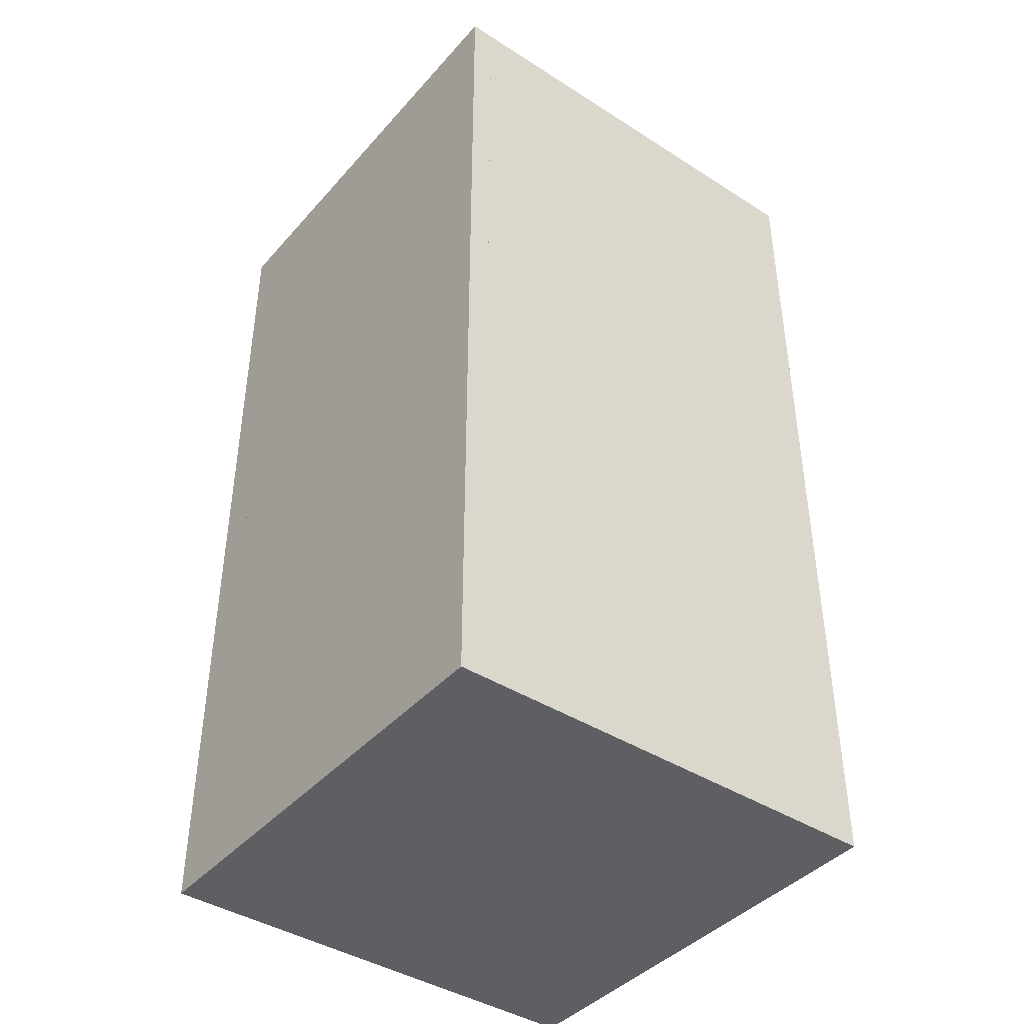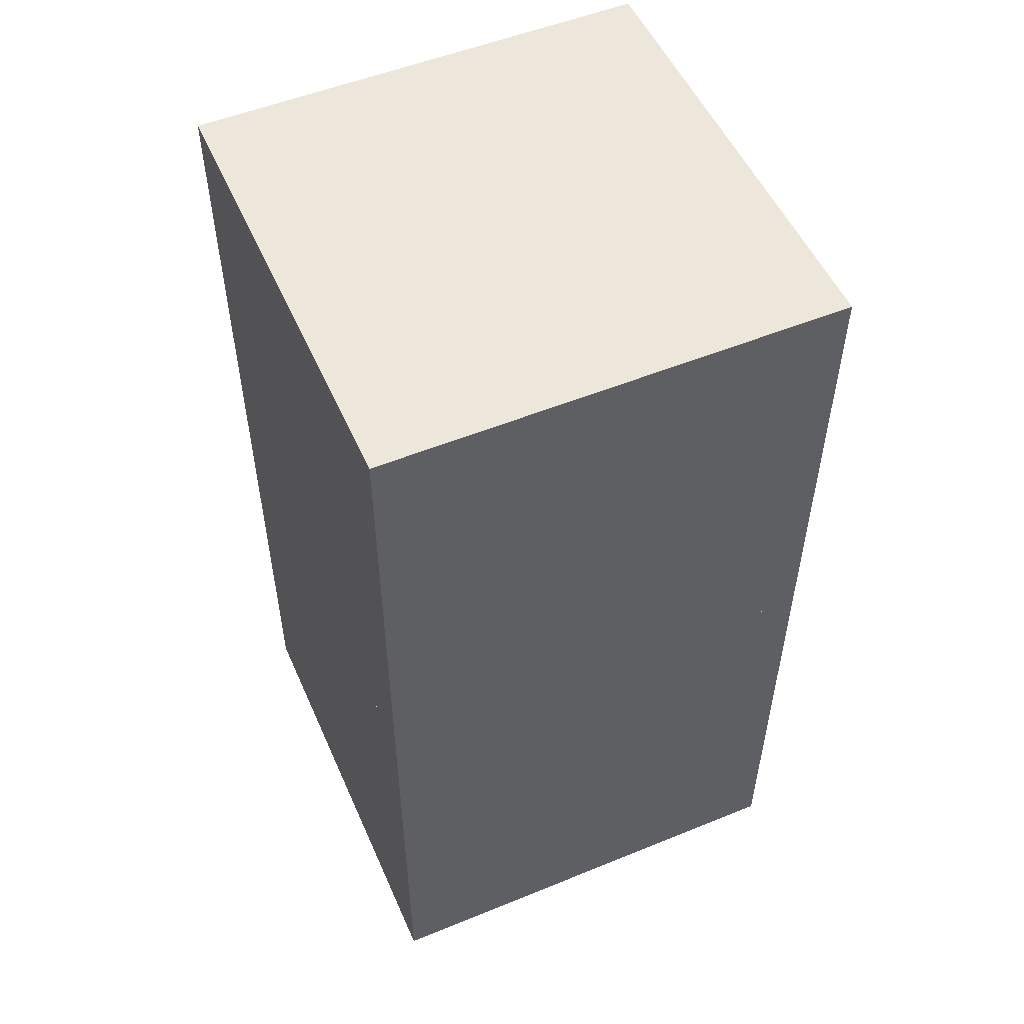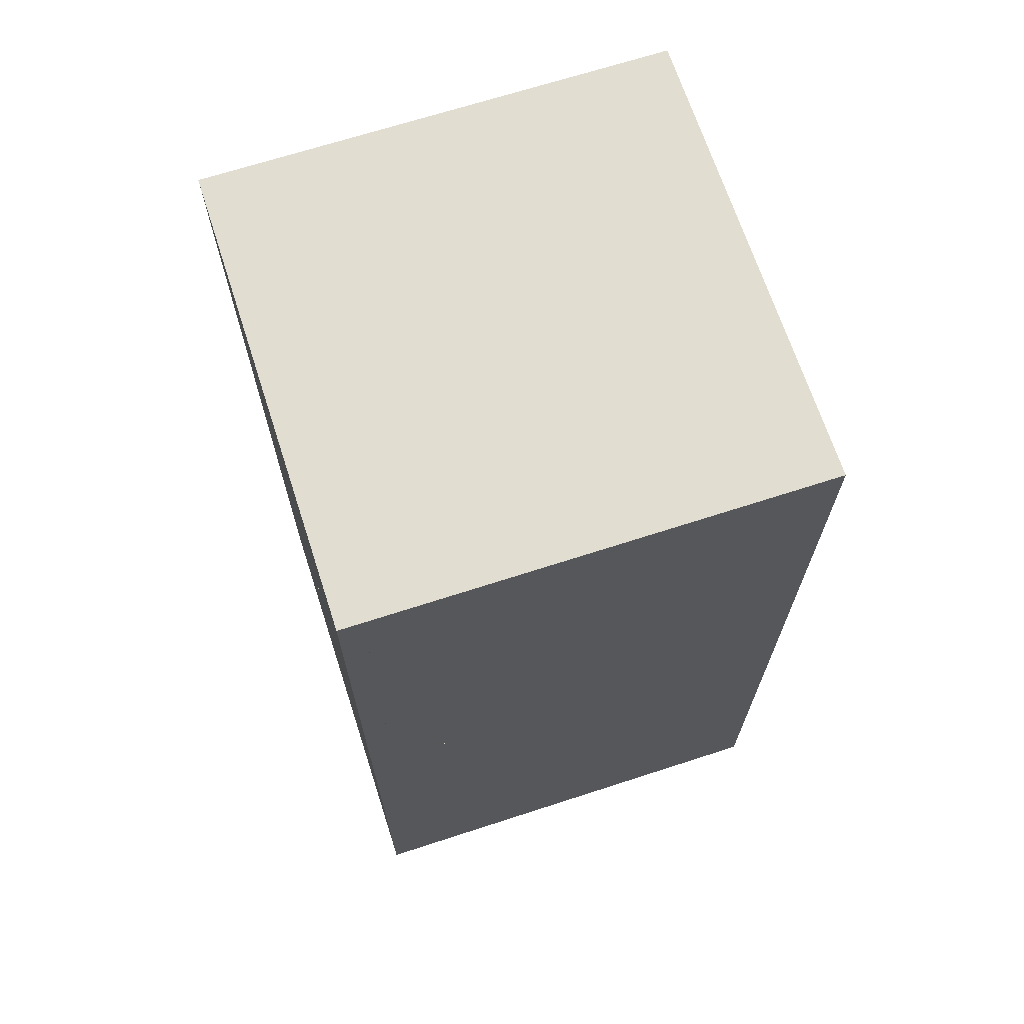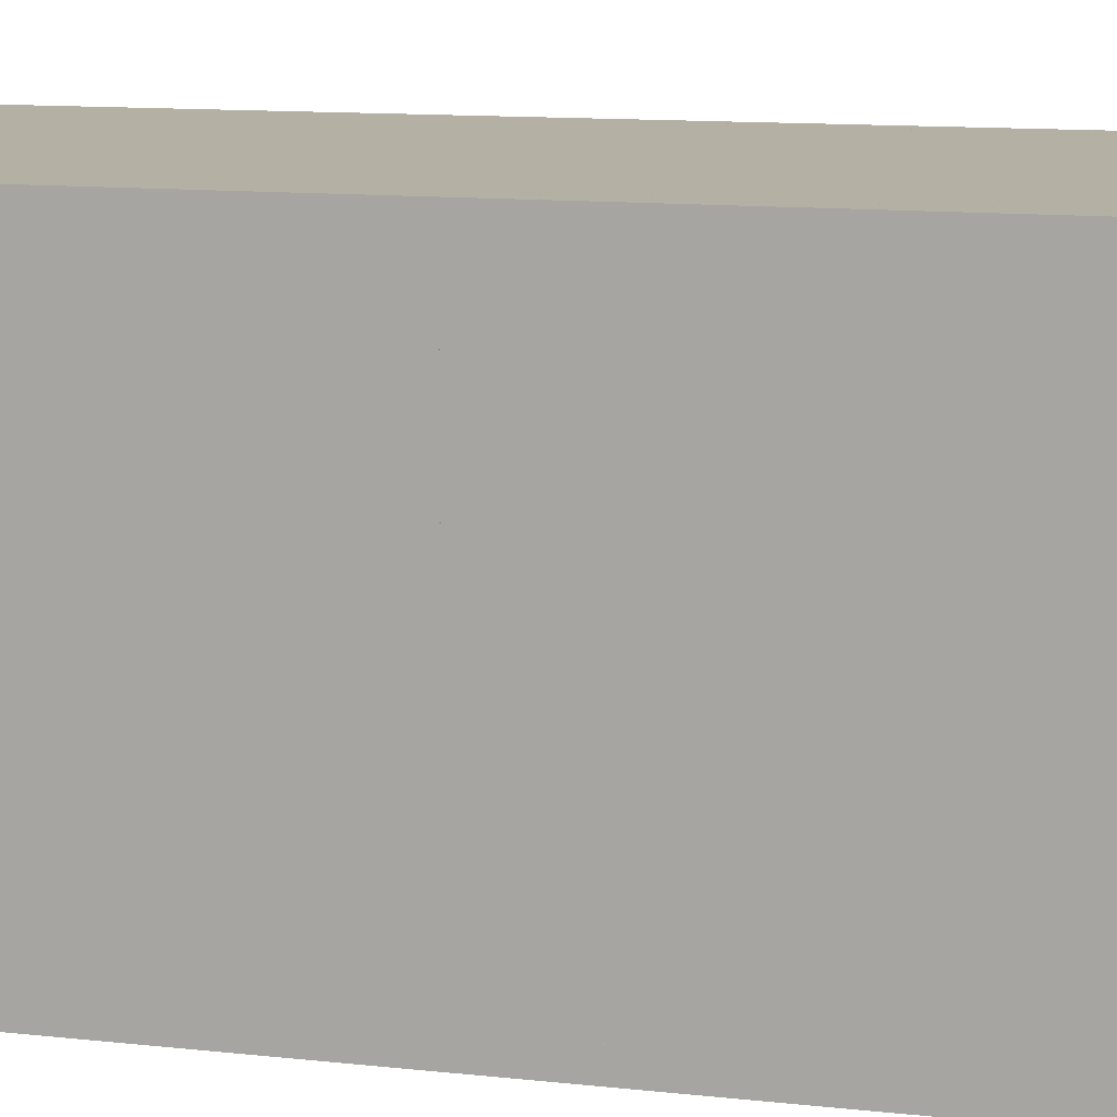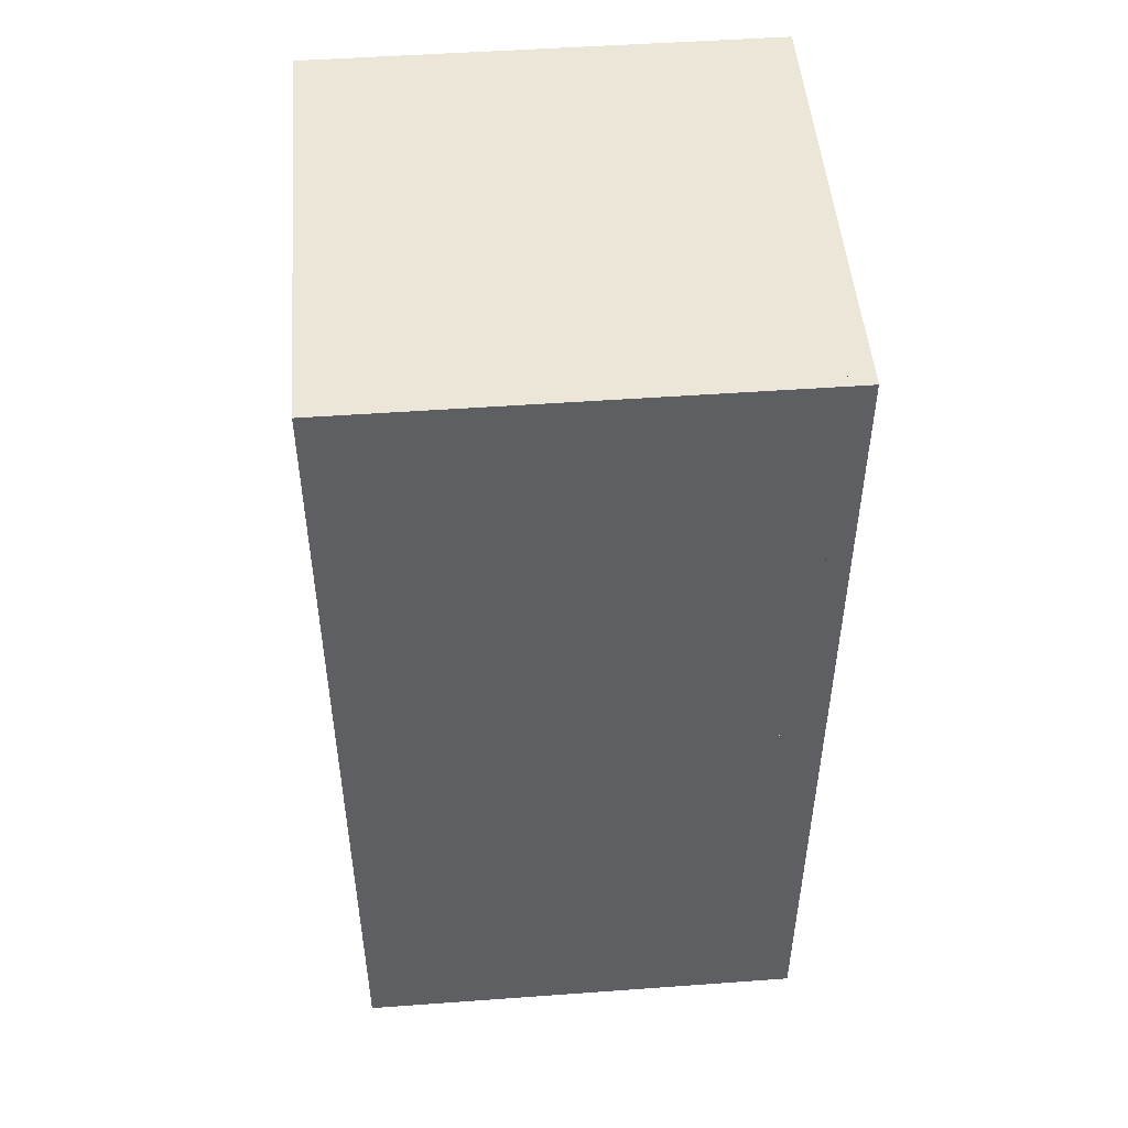
<metadata>
{"format":"obj","ext":"obj","renderer":"f3d","projection":"perspective","resolution":1024,"background":"white","views":[{"elev":-41.7,"azim":142.5,"up":"+Y"},{"elev":52.9,"azim":-113.6,"up":"+Y"},{"elev":68.4,"azim":-108.0,"up":"+Y"},{"elev":11.5,"azim":105.2,"up":"+Z"},{"elev":49.2,"azim":-94.6,"up":"+Y"}]}
</metadata>
<code>
g ferma_1
v -50 0 50
v -50 100 50
v 50 0 50
v 50 100 50
v 50 0 -50
v 50 100 -50
v -50 0 -50
v -50 100 -50
v -50 65.16 50
v 50 65.16 50
v 50 65.16 -50
v -50 65.16 -50
v 50 100 -44.98
v 50 65.16 -44.98
v 50 100 44.98
v 50 65.16 44.98
v 50 100 44.98
v 50 100 -44.98
v 50 65.16 -44.98
v 50 65.16 44.98
v 50 100 -44.98
v 50 65.16 -44.98
v 50 100 44.98
v 50 65.16 44.98
v -50 0 50
v -48.46 99.74 48.38
v 50 0 50
v 48.85 100 48.54
v 50 0 -50
v 49.04 99.74 -49.12
v -50 0 -50
v -48.57 99.74 -48.91
f 9 1 3
f 15 10 3
f 12 11 5
f 2 8 12
f 13 8 2
f 5 14 3
f 4 2 9
f 15 4 10
f 8 6 11
f 1 9 12
f 14 16 3
f 4 15 2
f 11 6 13
f 5 11 14
f 13 6 8
f 19 18 17
f 22 21 23
f 14 11 13
f 20 19 17
f 24 22 23
f 12 8 11
f 7 1 12
f 27 25 31
f 10 9 3
f 16 15 3
f 7 12 5
f 9 2 12
f 15 13 2
f 29 27 31
f 10 4 9
g ferma_2
v -50 195 -45
v -50 200 -45
v 50 195 -45
v 50 200 -45
v 50 195 -50
v 50 200 -50
v -50 195 -50
v -50 200 -50
v -50 195 50
v -50 200 50
v 50 195 50
v 50 200 50
v 50 195 45
v 50 200 45
v -50 195 45
v -50 200 45
v -45 195 50
v -45 200 50
v -45 195 -50
v -45 200 -50
v -50 195 -50
v -50 200 -50
v -50 195 50
v -50 200 50
v 50 195 50
v 50 200 50
v 50 195 -50
v 50 200 -50
v 45 195 -50
v 45 200 -50
v 45 195 50
v 45 200 50
v -45 100 45
v 45 100 45
v 45 100 -45
v -45 100 -45
v -45 102 45
v 45 102 45
v 45 102 -45
v -45 102 -45
v -45 100 50
v -45 100 45
v -45 100 -50
v -45 100 -45
v -50 100 45
v 50 100 45
v -45 100 45
v 50 100 -44.98
v -50 100 -44.98
v -45 100 -44.98
v 45 100 -44.98
v -45 100 -44.98
v 45 100 45
v 45 100 50
v 45 100 -45
v 45 100 -50
v 45 100 45
v 45 100 -44.98
v -45.02 200 -50
v -45 200 -45
v -45 200 -50
v -45 200 -45
v -45 200 -45
v -45 200 -45
v -45 200 -44.98
v -45 200 45
v -45.02 200 -44.98
v -45 200 45
v 50 100 45
v -45 200 45
v 50 102 45
v 45 200 45
v 50 134 45
v 45 200 45
v 50 134 -45
v 45 200 45
v 50 102 -45
v 45 200 -45
v 50 100 -45
v 45 200 -45
v 50 100 -44.98
v -50 100 -45
v -45 134 45
v 45 134 45
v 45 134 -45
v -45 134 -45
v -50 102 -45
v -50 134 -45
v -50 134 45
v -50 102 45
v -45 134 45
v 45 134 45
v 45 134 -45
v -45 134 -45
v -45 134 50
v -45 134 45
v -45 134 -50
v -45 134 -45
v -50 134 45
v 50 134 45
v 50 134 -44.98
v -50 100 45
v -45 134 -44.98
v 45 134 45
v 45 134 50
v 45 134 -45
v 45 134 -50
v 45 134 45
v 45 134 -44.98
v -45.02 100 -50
v -45.02 100 45
v -45.02 100 -44.98
v -50 100 -44.98
v -45.02 200 45
v -45 200 45
v -45 200 45
v -45.02 134 -50
v -45.02 134 45
v -45 200 45
v -45 200 50
v 50 100 45
v 50 100 -45
v 50 102 45
v 50 102 -45
v 50 100 -44.98
v 50 134 45
v 50 134 -45
v -50 100 45
v -50 100 -45
v -50 102 45
v -50 102 -45
v -50 100 -44.98
v -50 134 45
v -50 134 -45
v 45 100 -50
v -45 100 -50
v 45 102 -50
v -45 102 -50
v 45 134 -50
v -45.02 200 50
v -45 100 50
v 45 100 50
v -45 102 50
v 45 102 50
v 45 200 45
v 45 200 45
v 45 200 45
v 50 200 45
v 50 200 50
v 45 200 50
v 45 200 -50
v 50 200 -50
v 50 200 -44.98
v 45 200 -44.98
v 45 200 -45
v 45 200 -45
v -45.02 200 -44.98
v -45 200 -44.98
v -45 134 -44.98
v -45 100 -44.98
v -45.02 100 -44.98
v -45.02 134 -44.98
v -50 134 -44.98
v -50 100 -44.98
v -50 100 -45.12
v -50 100 -50
v -50 134 -50
v 50 134 -50
v 50 100 -50
v 50 100 -45.12
v 50 100 -44.98
v 50 134 -44.98
v -45.02 200 50
v -45 200 50
v -45 134 50
v -45 100 50
v -45.02 100 50
v -45.02 134 50
v 45 100 -50
v 45 102 -50
v 45 134 -50
v -45 134 -50
v -45 102 -50
v -45 100 -50
v -45 100 50
v -45 102 50
v -45 134 50
v 45 134 50
v 45 102 50
v 45 100 50
v -45 134 45
v -45 134 -45
v 45 134 -45
v 45 134 45
v -45.02 134 -50
v -45 134 -50
v -45 200 -50
v -45.02 200 -50
v -45.02 200 -44.98
v -50 200 -44.98
v -50 200 -50
v -45.02 200 -50
v -45.02 200 50
v -50 200 50
v -50 200 45
v -45.02 200 45
v -45.02 200 -50
v -50 200 -50
v -50 134 -50
v -45.02 134 -50
v -50 134 -50
v -50 200 -50
v -50 200 -44.98
v -50 134 -44.98
v -45 134 -44.98
v -45 200 -44.98
v -45 200 -45
v -45 134 -45
v -50 134 45
v -50 200 45
v -50 200 50
v -50 134 50
v -50 134 50
v -50 200 50
v -45.02 200 50
v -45.02 134 50
v 45 100 50
v 45 134 50
v 50 134 50
v 50 100 50
v 50 100 50
v 50 134 50
v 50 134 45
v 50 100 45
v 45 134 -50
v 45 200 -50
v 45 200 -45
v 45 134 -45
v 45 134 -44.98
v 45 200 -44.98
v 50 200 -44.98
v 50 134 -44.98
v 50 134 -50
v 50 200 -50
v 45 200 -50
v 45 134 -50
v 50 134 -44.98
v 50 200 -44.98
v 50 200 -50
v 50 134 -50
v -45.02 200 45
v -50 200 45
v -50 134 45
v -45.02 134 45
v -50 100 50
v -50 134 50
v -45.02 134 50
v -45.02 100 50
v 45 134 50
v 45 200 50
v 50 200 50
v 50 134 50
v -45 134 -45
v -45 200 -45
v -45 200 -50
v -45 134 -50
v -50 134 -50
v -50 100 -50
v -45.02 100 -50
v -45.02 134 -50
v -45 134 45
v -45 200 45
v -45.02 200 45
v -45.02 134 45
v -50 134 50
v -50 100 50
v -50 100 45
v -50 134 45
v -45 134 50
v -45 200 50
v -45 200 45
v -45 134 45
v 45 134 45
v 45 200 45
v 45 200 50
v 45 134 50
v 50 134 50
v 50 200 50
v 50 200 45
v 50 134 45
v 50 134 45
v 50 200 45
v 45 200 45
v 45 134 45
v 45 134 -45
v 45 200 -45
v 45 200 -44.98
v 45 134 -44.98
v 45 134 -50
v 45 100 -50
v 50 100 -50
v 50 134 -50
v -45.02 100 -44.98
v -50 100 -44.98
v -50 134 -44.98
v -45.02 134 -44.98
v -50 134 -44.98
v -50 200 -44.98
v -45.02 200 -44.98
v -45.02 134 -44.98
v 45 134 -45
v 50 134 -45
v 50 134 45
v 45 134 45
v -45 134 45
v -50 134 45
v -50 134 -45
v -45 134 -45
v -45 102 -45
v -45 102 -50
v -45 134 -50
v -45 134 -45
v -45 134 -45
v -45 134 -50
v 45 134 -50
v 45 134 -45
v -45 100 45
v -45 100 50
v 45 100 50
v 45 100 45
v 45 102 45
v 45 102 50
v 45 134 50
v 45 134 45
v 45 134 45
v 45 134 50
v -45 134 50
v -45 134 45
v -45 134 45
v -45 134 50
v -45 102 50
v -45 102 45
v -45 195 -45
v -45 200 -45
v -50 195 -45
v -50 200 -45
v 50 195 -45
v 50 200 -45
v 45 195 -45
v 45 200 -45
v 50 200 -45
v 45 200 -45
v -45 195 45
v -45 200 45
v -50 195 45
v -50 200 45
v 50 195 45
v 50 200 45
v 45 195 45
v 45 200 45
v 45 195 -45
v 45 200 -45
v 45 195 -50
v 45 200 -50
v 45 195 50
v 45 200 50
v 45 195 45
v 45 200 45
v -45 195 -45
v -45 200 -45
v -45 195 -50
v -45 200 -50
v -45 195 50
v -45 200 50
v -45 195 45
v -45 200 45
v -45 134 -45
v -50 134 -45
v -45 134 45
v -50 134 45
v 50 134 -45
v 45 134 -45
v 50 134 45
v 45 134 45
v 45 134 -45
v 45 134 -50
v -45 134 -45
v -45 134 -50
v 45 134 50
v 45 134 45
v -45 134 50
v -45 134 45
v 45 195 45
v 45 200 45
v -45 195 45
v -45 200 45
v -45 102.5 45
v -45 102.5 -45
v 45 102.5 -45
v 45 102.5 45
v -45 136.5 45
v -45 136.5 -45
v 45 136.5 -45
v 45 136.5 45
f 35 36 394
f 38 36 35
f 39 40 404
f 34 40 39
f 394 396 404
f 37 35 393
f 43 44 398
f 46 44 43
f 47 48 408
f 42 48 47
f 398 400 408
f 45 43 397
f 51 52 376
f 54 52 51
f 55 56 388
f 50 56 55
f 376 378 388
f 53 51 375
f 59 60 380
f 62 60 59
f 63 64 392
f 58 64 63
f 380 382 392
f 61 59 379
f 151 148 147
f 157 153 66
f 373 372 371
f 435 434 433
f 337 336 335
f 86 66 65
f 83 66 85
f 74 84 144
f 74 79 65
f 218 217 222
f 103 101 113
f 212 211 216
f 122 119 114
f 154 157 83
f 156 154 67
f 229 228 227
f 67 88 75
f 77 131 150
f 159 156 71
f 345 344 343
f 233 232 231
f 237 236 235
f 87 67 83
f 68 76 84
f 144 81 77
f 107 105 103
f 121 120 119
f 155 158 116
f 369 368 367
f 89 78 80
f 74 65 82
f 129 75 142
f 153 155 70
f 164 161 68
f 180 179 178
f 386 385 375
f 181 178 177
f 54 53 377
f 383 184 183
f 129 126 68
f 241 240 239
f 245 244 243
f 190 189 194
f 249 248 247
f 94 130 126
f 150 128 74
f 253 252 251
f 257 256 255
f 123 127 73
f 102 123 65
f 128 102 79
f 137 124 66
f 261 260 259
f 265 264 263
f 140 132 78
f 140 89 85
f 124 136 85
f 269 268 267
f 125 67 87
f 141 138 87
f 273 272 271
f 193 192 191
f 277 276 275
f 219 218 221
f 113 111 109
f 213 212 215
f 160 164 82
f 130 76 68
f 341 340 339
f 281 280 279
f 162 160 65
f 165 162 69
f 206 205 210
f 349 348 347
f 163 166 118
f 161 163 72
f 168 167 67
f 170 168 68
f 353 352 351
f 285 284 283
f 173 175 69
f 209 208 207
f 289 288 287
f 102 98 123
f 293 292 291
f 106 108 140
f 112 110 125
f 90 80 133
f 297 296 295
f 301 300 299
f 84 76 130
f 305 304 303
f 309 308 307
f 313 312 311
f 317 316 315
f 321 320 319
f 325 324 323
f 104 106 136
f 88 67 125
f 329 328 327
f 333 332 331
f 197 195 199
f 197 196 195
f 202 201 200
f 204 203 202
f 357 356 355
f 169 171 117
f 167 169 71
f 361 360 359
f 176 174 66
f 365 364 363
f 96 93 91
f 99 97 96
f 96 95 93
f 147 146 172
f 52 54 378
f 49 55 387
f 390 389 379
f 62 61 381
f 60 62 382
f 57 63 391
f 188 187 384
f 384 383 188
f 186 185 383
f 378 377 387
f 56 50 386
f 382 381 391
f 64 58 390
f 50 49 385
f 410 409 411
f 58 57 389
f 414 413 415
f 428 427 425
f 38 37 395
f 36 38 396
f 33 39 403
f 406 405 397
f 46 45 399
f 44 46 400
f 41 47 407
f 396 395 403
f 40 34 402
f 400 399 407
f 48 42 406
f 34 33 401
f 418 417 419
f 42 41 405
f 422 421 423
f 412 411 385
f 410 412 387
f 409 410 377
f 411 409 375
f 416 415 389
f 414 416 391
f 413 414 381
f 415 413 379
f 420 419 401
f 418 420 403
f 417 418 395
f 419 417 393
f 424 423 405
f 422 424 407
f 421 422 399
f 423 421 397
f 426 425 393
f 428 426 394
f 427 428 402
f 425 427 401
f 90 83 89
f 134 122 145
f 100 102 128
f 430 431 225
f 429 430 224
f 432 429 223
f 431 432 226
f 266 263 259
f 332 333 154
f 300 301 335
f 308 160 359
f 359 76 67
f 434 435 431
f 433 434 430
f 436 433 429
f 435 436 432
f 393 35 394
f 37 38 35
f 403 39 404
f 33 34 39
f 402 394 404
f 395 37 393
f 397 43 398
f 45 46 43
f 407 47 408
f 41 42 47
f 406 398 408
f 399 45 397
f 375 51 376
f 53 54 51
f 387 55 388
f 49 50 55
f 386 376 388
f 377 53 375
f 379 59 380
f 61 62 59
f 391 63 392
f 57 58 63
f 390 380 392
f 381 61 379
f 152 151 147
f 83 157 66
f 374 373 371
f 436 435 433
f 338 337 335
f 73 86 65
f 89 83 85
f 143 74 144
f 221 218 222
f 109 103 113
f 215 212 216
f 145 122 114
f 67 154 83
f 71 156 67
f 230 229 227
f 68 67 75
f 143 77 150
f 117 159 71
f 346 345 343
f 234 233 231
f 238 237 235
f 90 87 83
f 82 68 84
f 143 144 77
f 109 107 103
f 122 121 119
f 70 155 116
f 370 369 367
f 90 89 80
f 84 74 82
f 149 129 142
f 66 153 70
f 82 164 68
f 181 180 178
f 376 386 375
f 182 181 177
f 378 54 377
f 188 383 183
f 75 129 68
f 242 241 239
f 246 245 243
f 191 190 194
f 250 249 247
f 92 94 126
f 143 150 74
f 254 253 251
f 258 257 255
f 65 123 73
f 79 102 65
f 74 128 79
f 86 137 66
f 262 261 259
f 266 265 263
f 89 140 78
f 136 140 85
f 66 124 85
f 270 269 267
f 138 125 87
f 90 141 87
f 274 273 271
f 194 193 191
f 278 277 275
f 220 219 221
f 214 213 215
f 65 160 82
f 126 130 68
f 342 341 339
f 282 281 279
f 69 162 65
f 115 165 69
f 207 206 210
f 350 349 347
f 72 163 118
f 68 161 72
f 68 168 67
f 72 170 68
f 354 353 351
f 286 285 283
f 65 173 69
f 210 209 207
f 290 289 287
f 294 293 291
f 136 106 140
f 138 112 125
f 141 90 133
f 298 297 295
f 302 301 299
f 135 84 130
f 306 305 303
f 310 309 307
f 314 313 311
f 318 317 315
f 322 321 319
f 326 325 323
f 124 104 136
f 139 88 125
f 330 329 327
f 334 333 331
f 198 197 199
f 204 202 200
f 358 357 355
f 71 169 117
f 67 167 71
f 362 361 359
f 70 176 66
f 366 365 363
f 99 96 91
f 152 147 172
f 376 52 378
f 385 49 387
f 380 390 379
f 382 62 381
f 380 60 382
f 389 57 391
f 384 186 383
f 388 378 387
f 388 56 386
f 392 382 391
f 392 64 390
f 386 50 385
f 412 410 411
f 390 58 389
f 416 414 415
f 426 428 425
f 396 38 395
f 394 36 396
f 401 33 403
f 398 406 397
f 400 46 399
f 398 44 400
f 405 41 407
f 404 396 403
f 404 40 402
f 408 400 407
f 408 48 406
f 402 34 401
f 420 418 419
f 406 42 405
f 424 422 423
f 387 412 385
f 377 410 387
f 375 409 377
f 385 411 375
f 391 416 389
f 381 414 391
f 379 413 381
f 389 415 379
f 403 420 401
f 395 418 403
f 393 417 395
f 401 419 393
f 407 424 405
f 399 422 407
f 397 421 399
f 405 423 397
f 394 426 393
f 402 428 394
f 401 427 402
f 393 425 401
f 224 430 225
f 223 429 224
f 226 432 223
f 225 431 226
f 85 266 259
f 87 332 154
f 161 300 335
f 360 308 359
f 89 359 67
f 430 434 431
f 429 433 430
f 432 436 429
f 431 435 432

</code>
